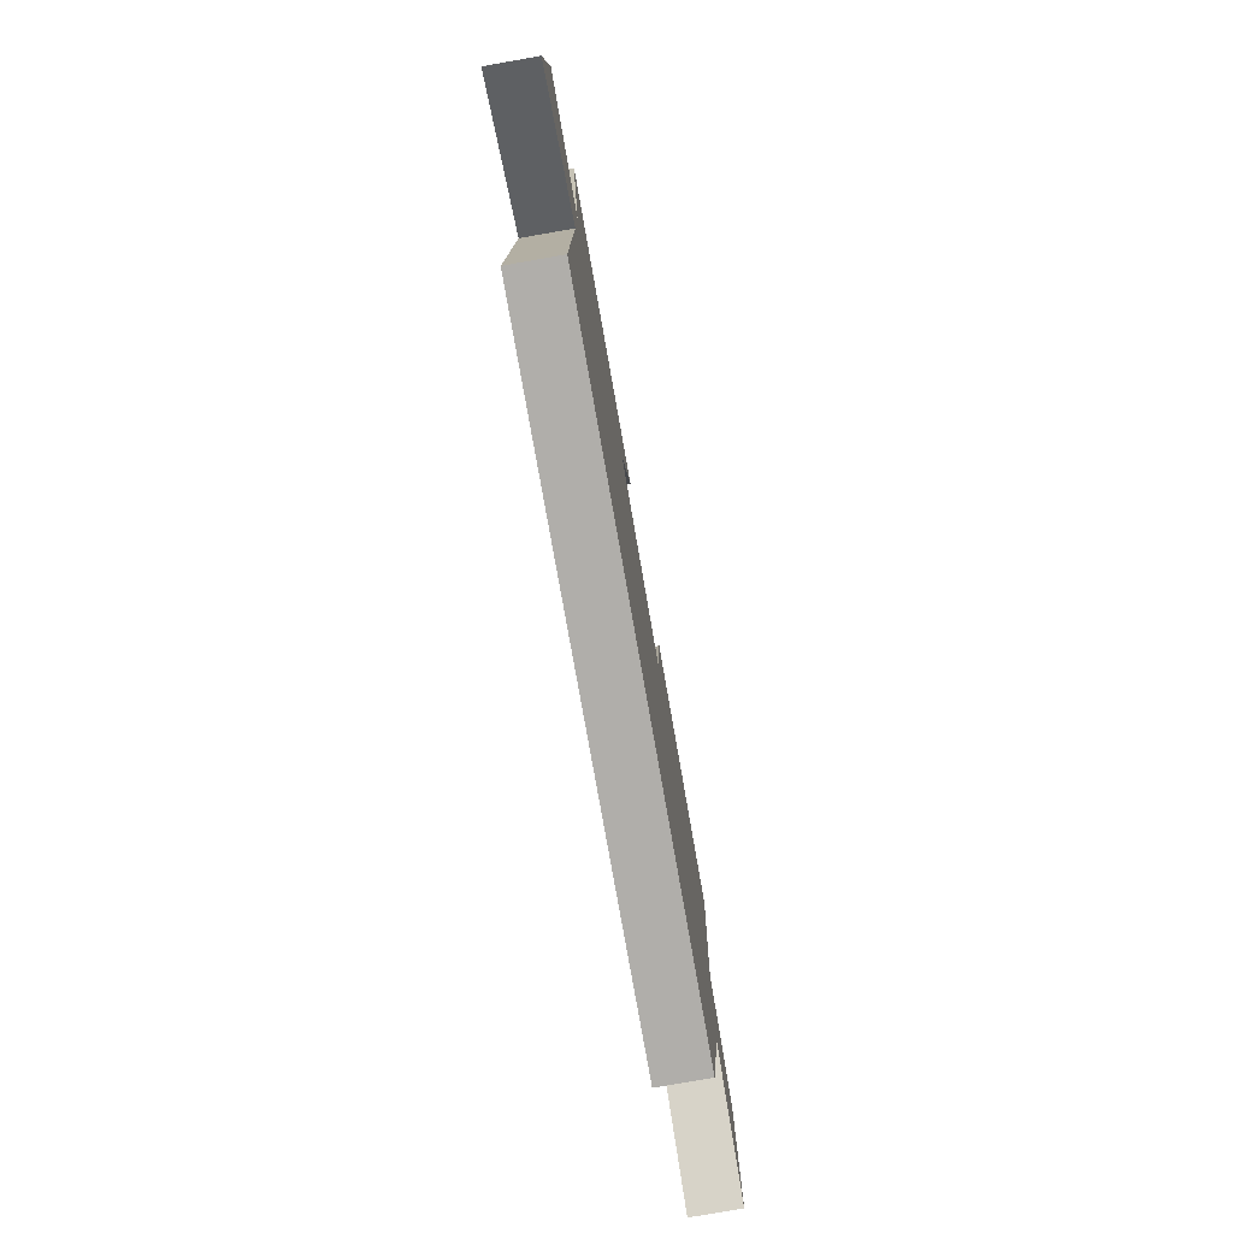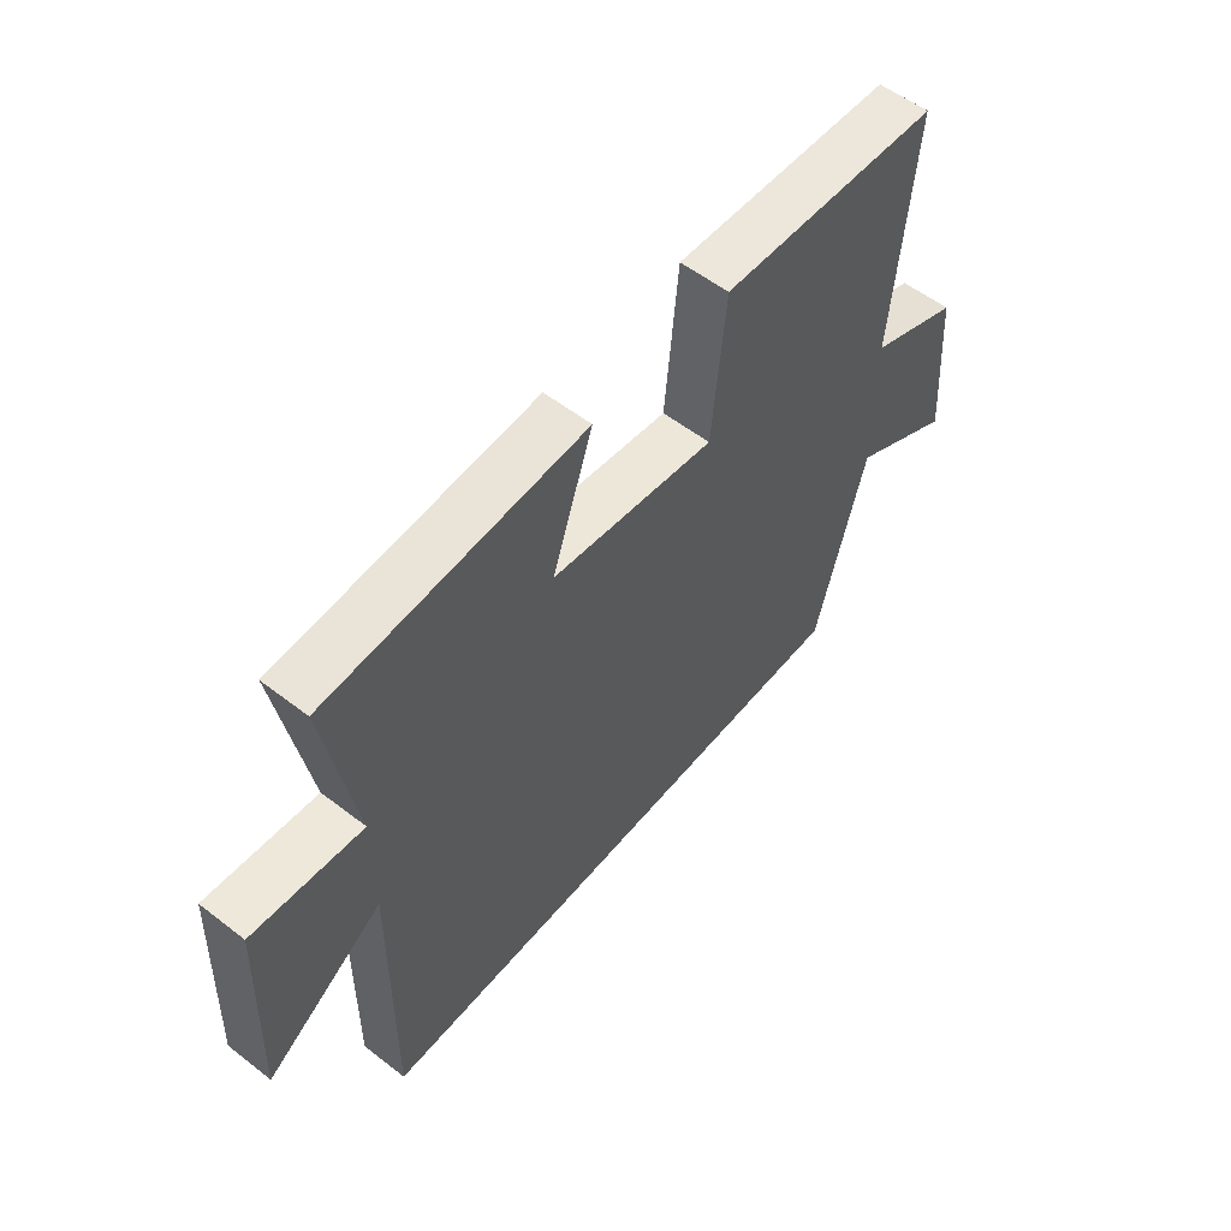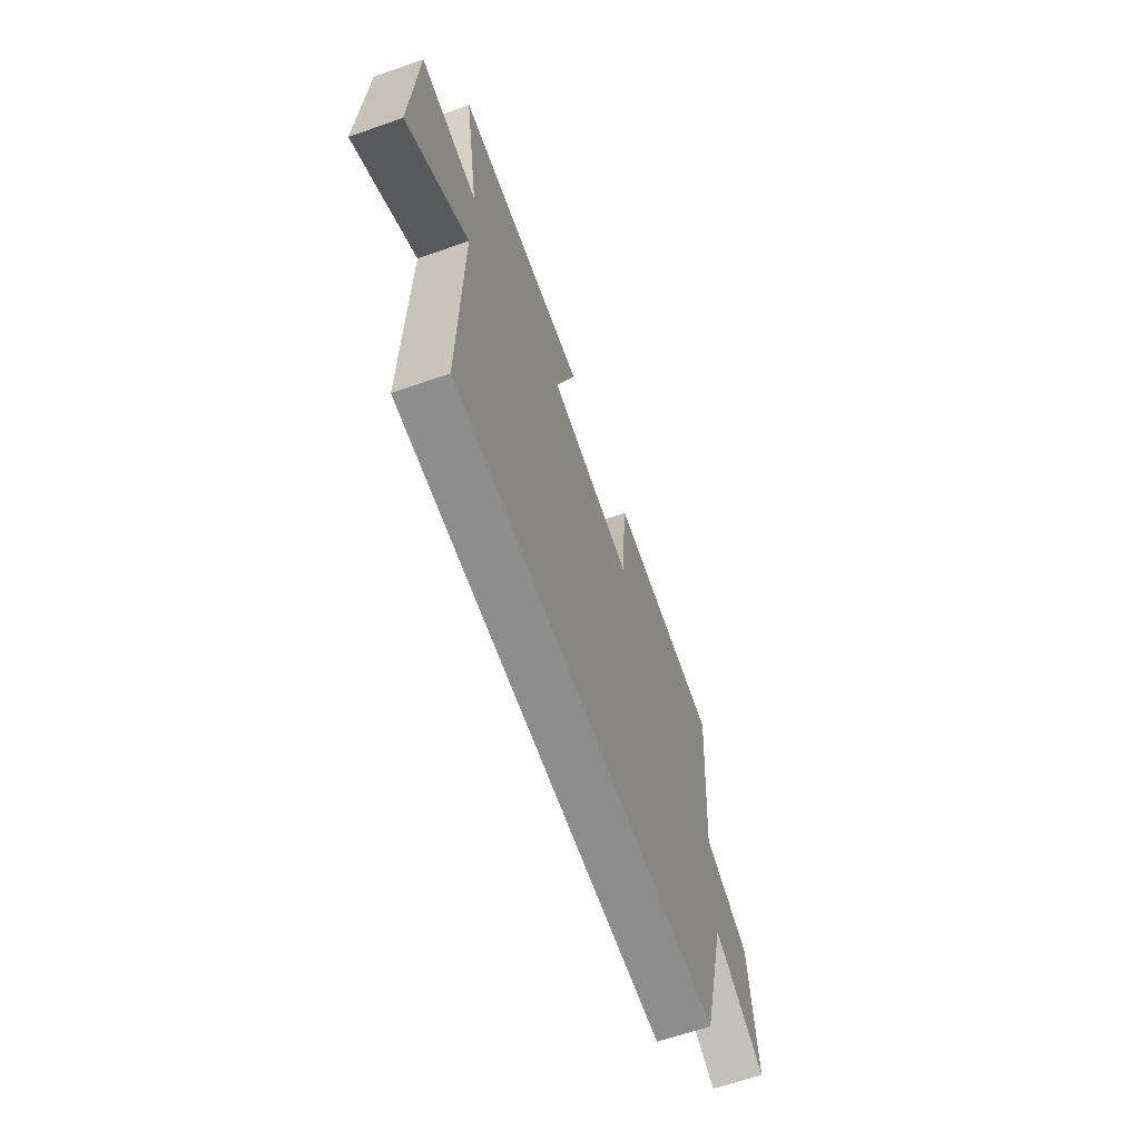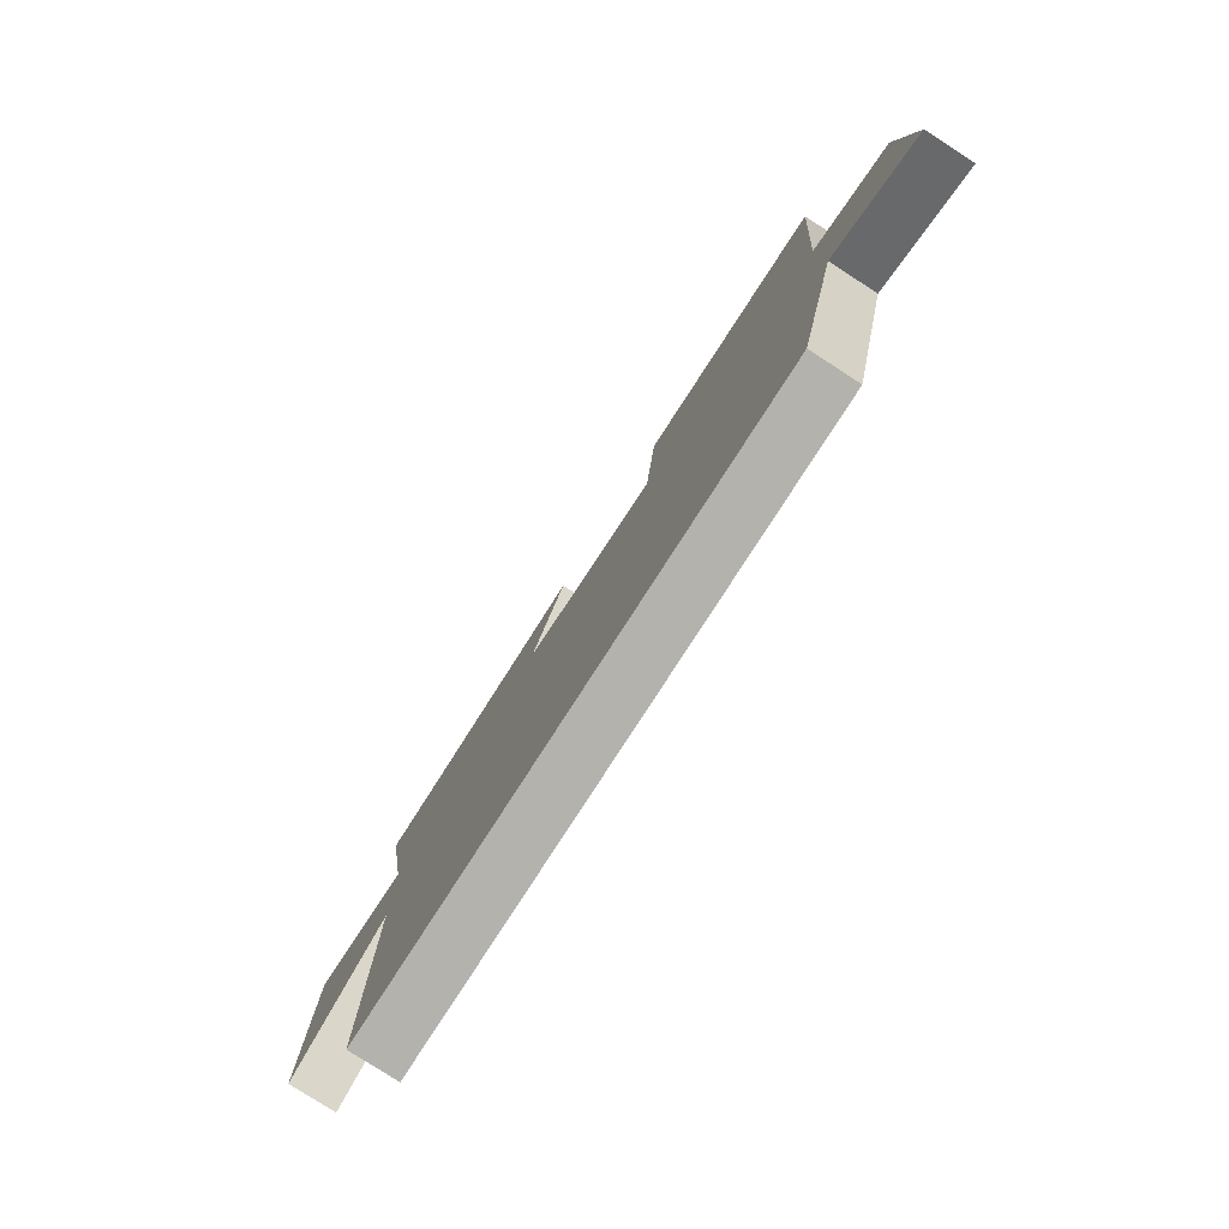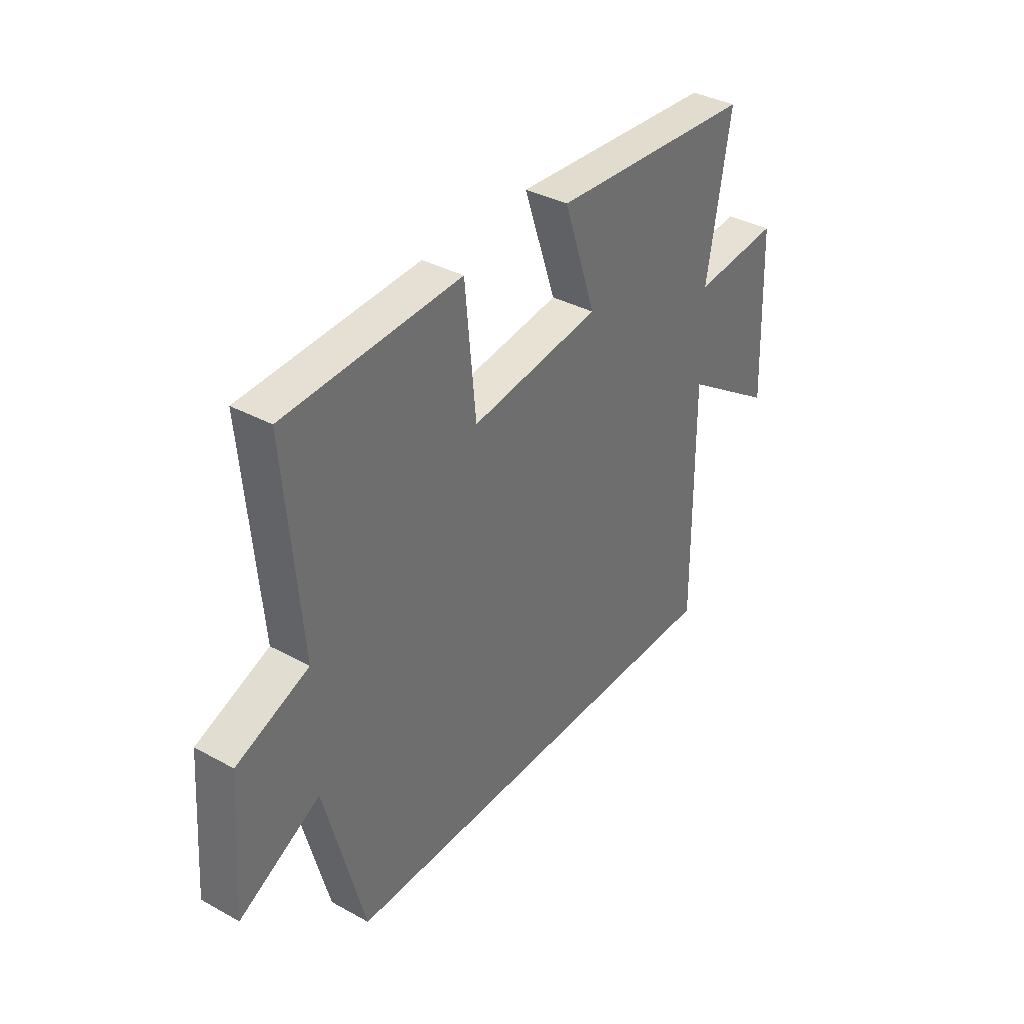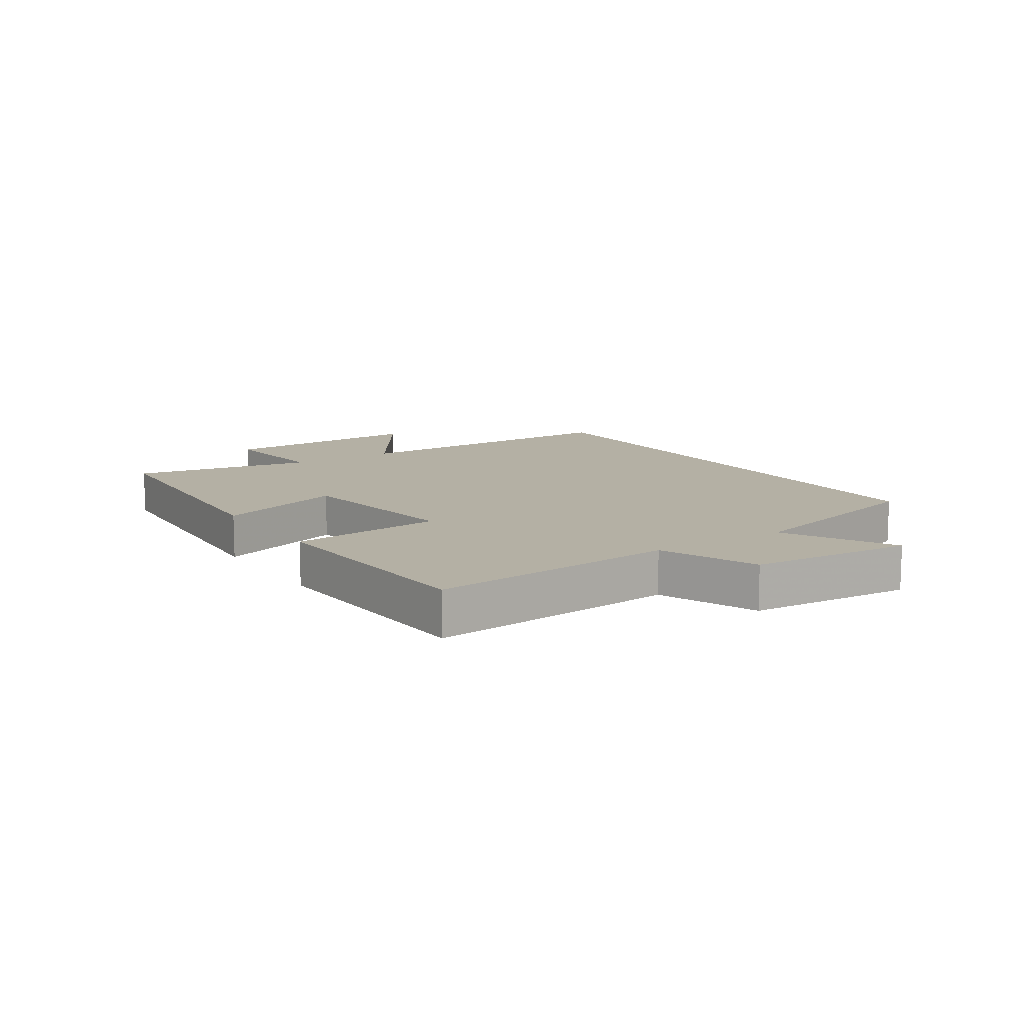
<metadata>
{"format":"obj","ext":"obj","renderer":"f3d","projection":"perspective","resolution":1024,"background":"white","views":[{"elev":-77.9,"azim":-80.0,"up":"+Z"},{"elev":56.1,"azim":-51.0,"up":"+Z"},{"elev":-64.6,"azim":-70.6,"up":"+Z"},{"elev":-79.4,"azim":57.2,"up":"+Z"},{"elev":36.5,"azim":125.4,"up":"+Z"},{"elev":11.4,"azim":56.7,"up":"+Y"}]}
</metadata>
<code>
v 0.535 0.07 0.478
v 0.5 0.07 0.07
v 0.66 0.07 0.006
v 0.68 0.07 -0.264
v 0.5 0.07 -0.168
v 0.412 0.07 -0.5
v -0.505 0.07 -0.5
v -0.5 0.07 -0.015
v -0.708 0.07 -0.154
v -0.694 0.07 0.19
v -0.5 0.07 0.171
v -0.552 0.07 0.471
v -0.097 0.07 0.5
v -0.169 0.07 0.289
v 0.121 0.07 0.249
v 0.145 0.07 0.5
v 0.535 0 0.478
v 0.5 0 0.07
v 0.66 0 0.006
v 0.68 0 -0.264
v 0.5 0 -0.168
v 0.412 0 -0.5
v -0.505 0 -0.5
v -0.5 0 -0.015
v -0.708 0 -0.154
v -0.694 0 0.19
v -0.5 0 0.171
v -0.552 0 0.471
v -0.097 0 0.5
v -0.169 0 0.289
v 0.121 0 0.249
v 0.145 0 0.5
f 15 16 1 2
f 14 15 2
f 11 12 13 14
f 11 14 2 3
f 8 9 10 11
f 8 11 3
f 5 6 7 8
f 5 8 3
f 3 4 5
f 18 17 32 31
f 18 31 30
f 30 29 28 27
f 19 18 30 27
f 27 26 25 24
f 19 27 24
f 24 23 22 21
f 19 24 21
f 21 20 19
f 1 17 18 2
f 2 18 19 3
f 3 19 20 4
f 4 20 21 5
f 5 21 22 6
f 6 22 23 7
f 7 23 24 8
f 8 24 25 9
f 9 25 26 10
f 10 26 27 11
f 11 27 28 12
f 12 28 29 13
f 13 29 30 14
f 14 30 31 15
f 15 31 32 16
f 16 32 17 1

</code>
